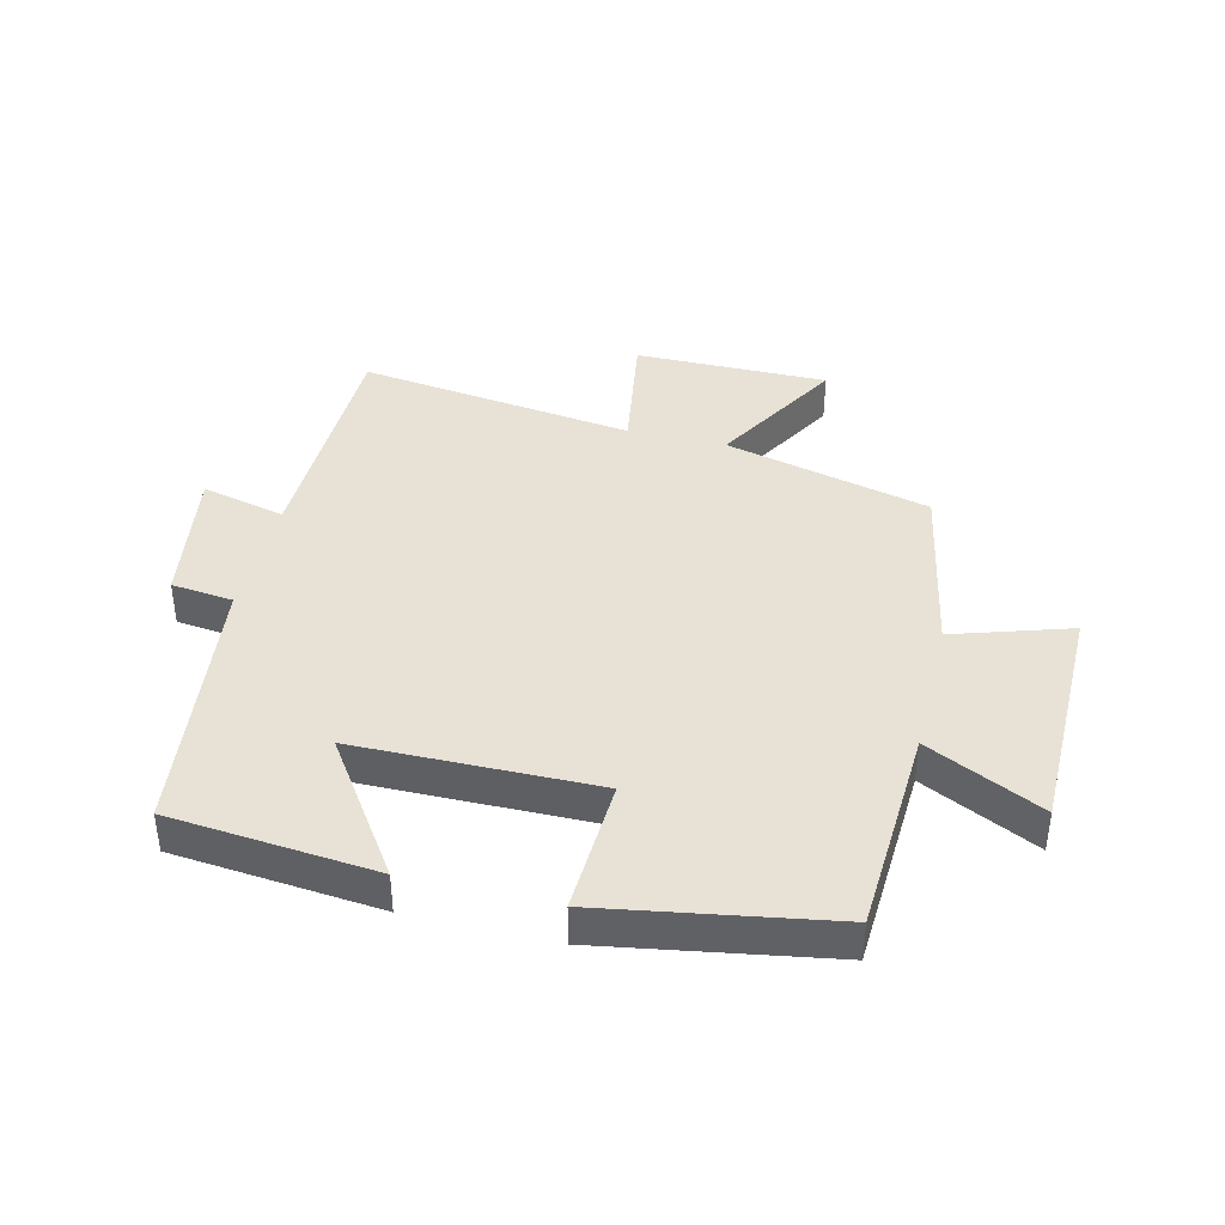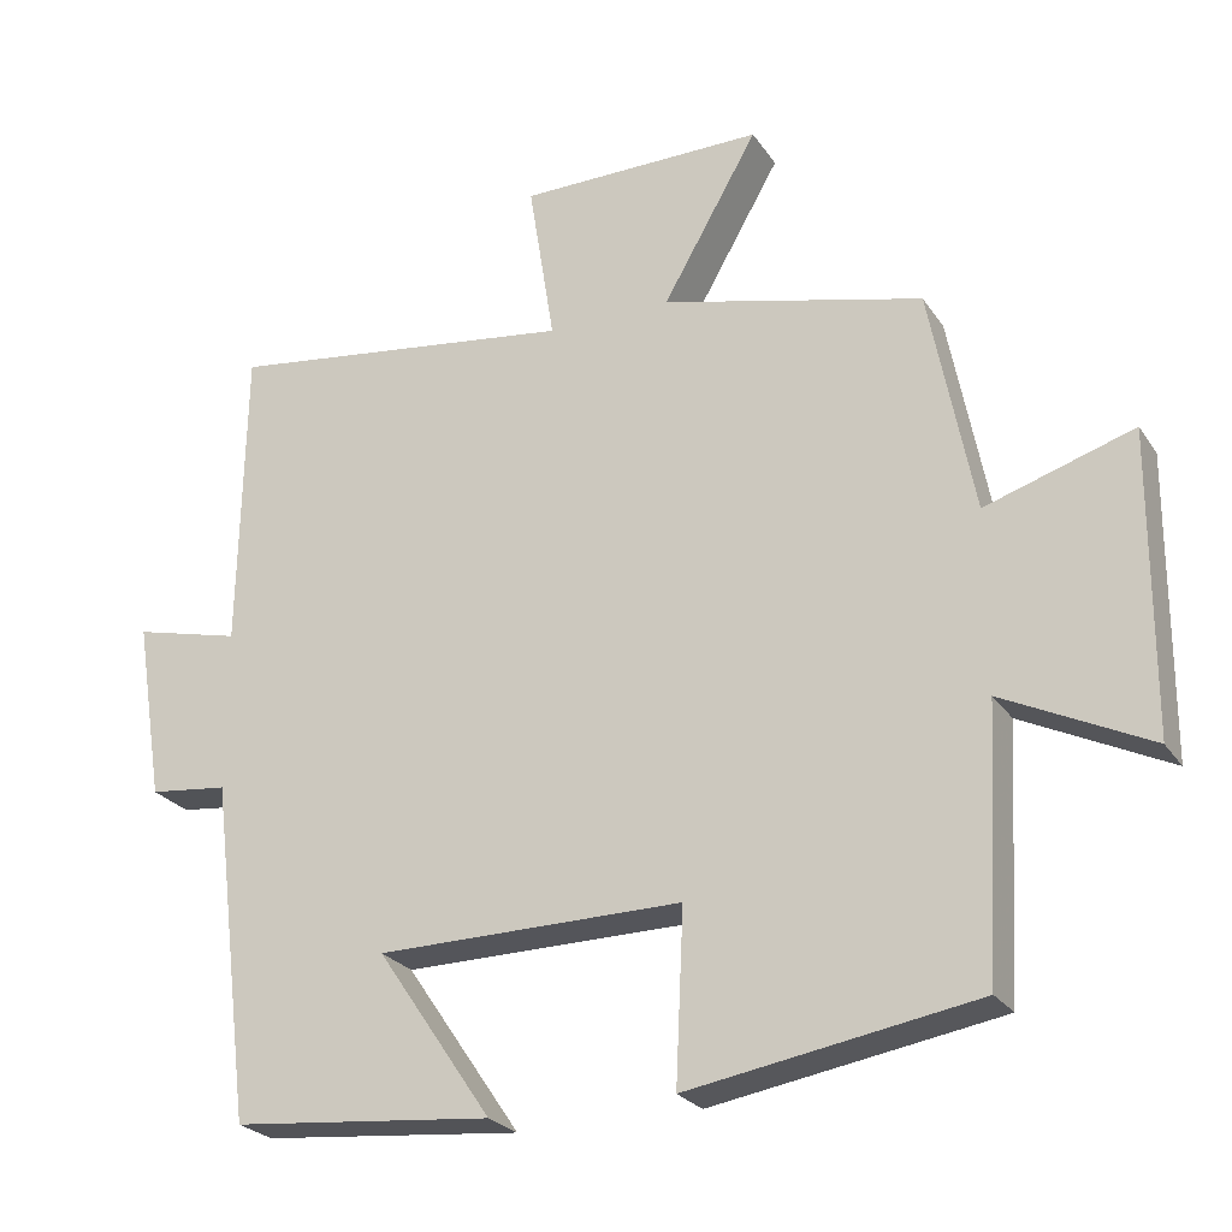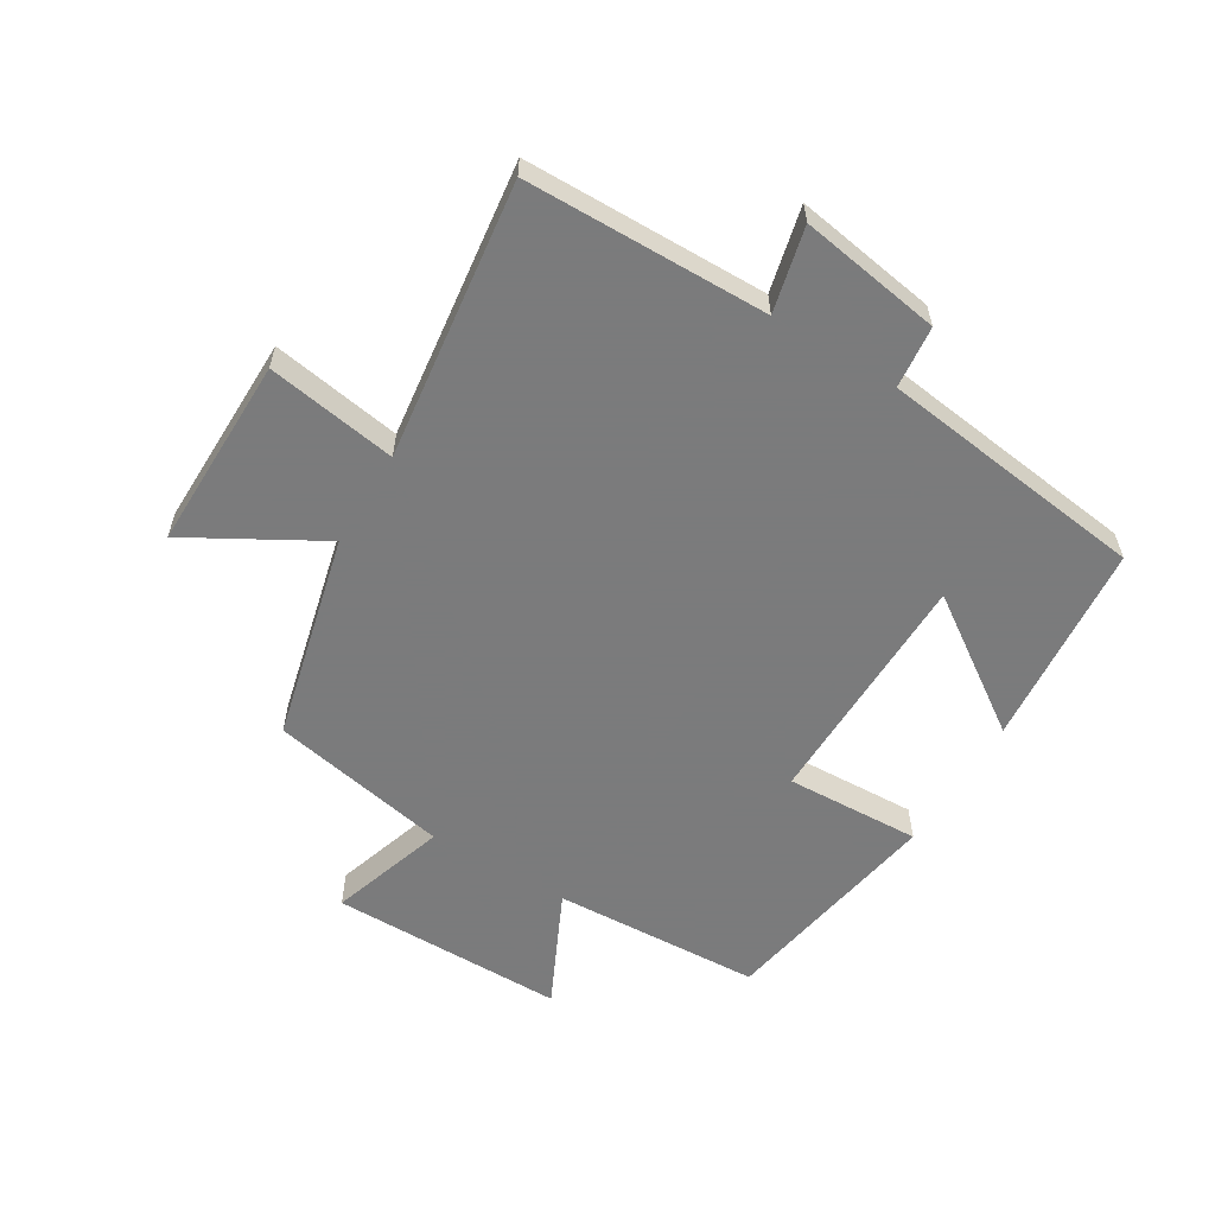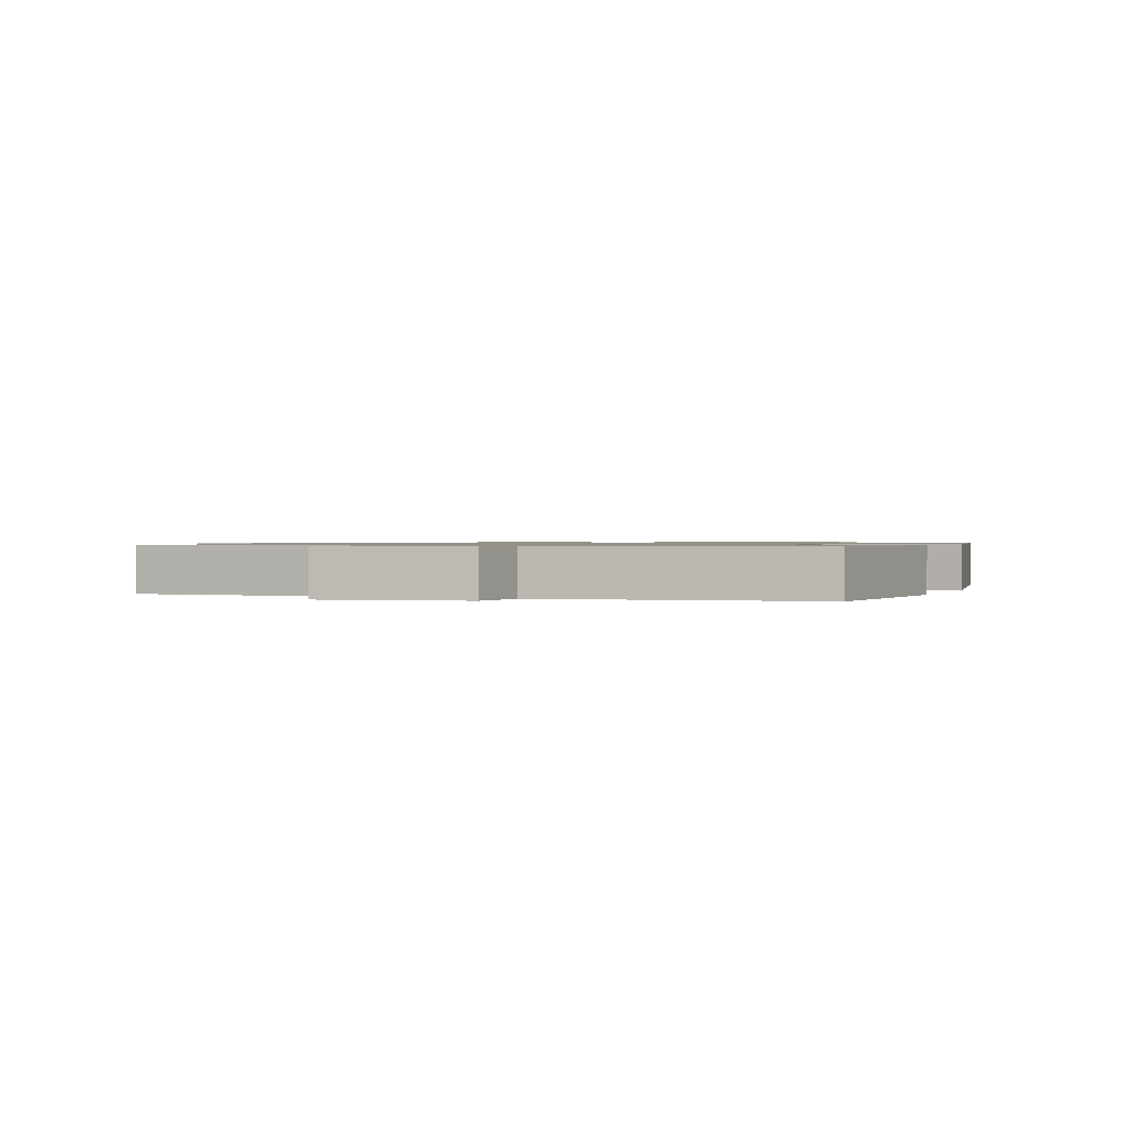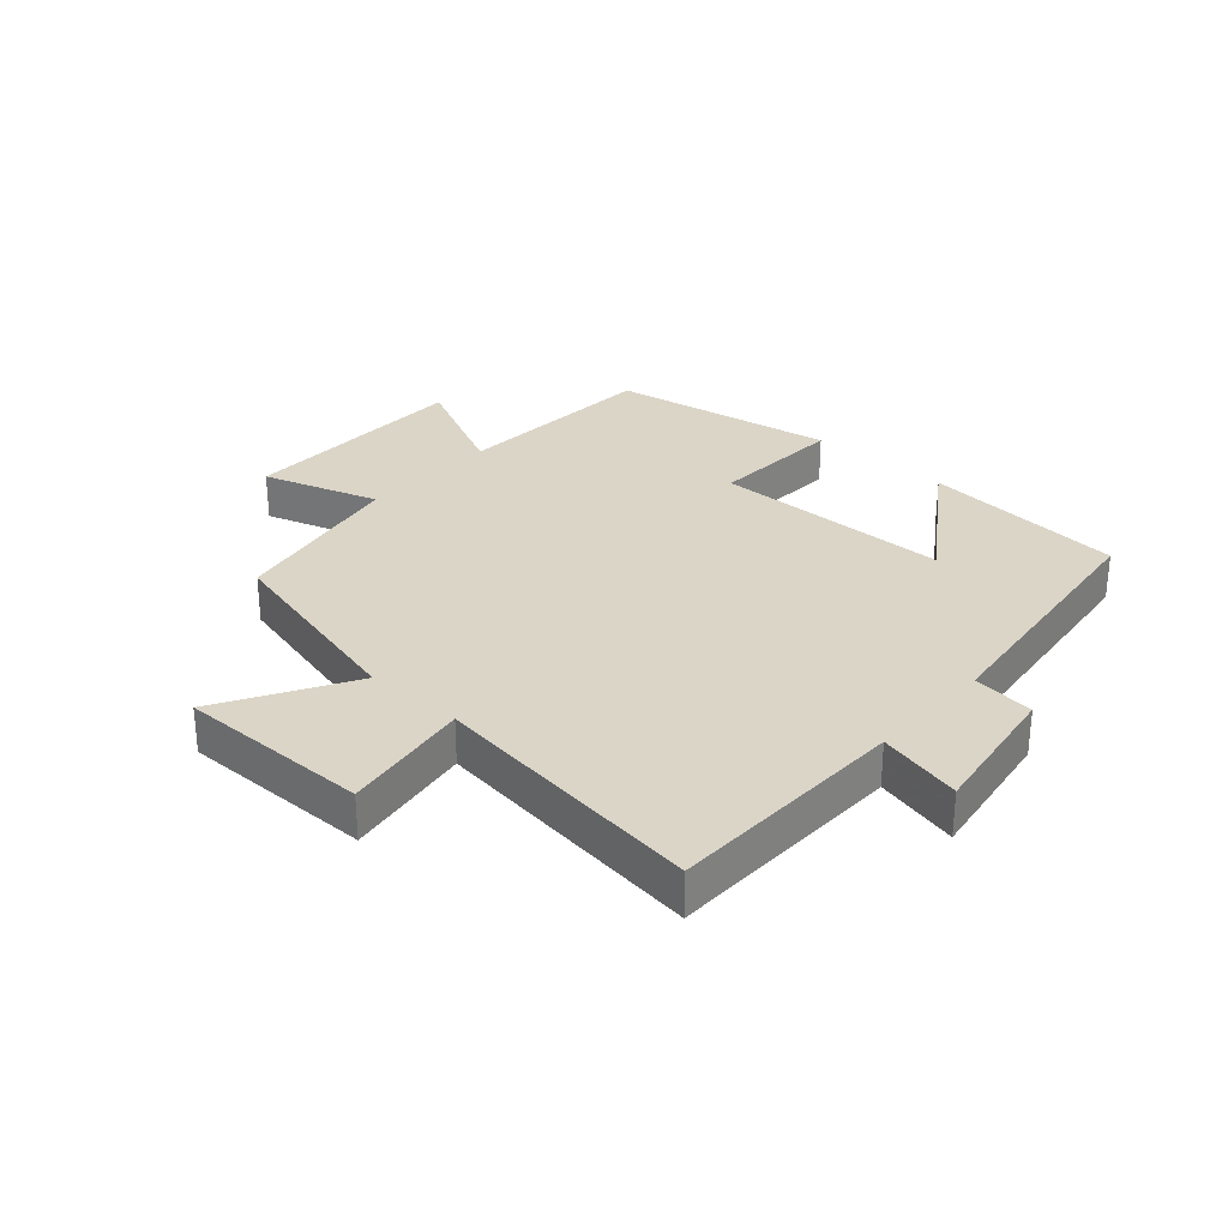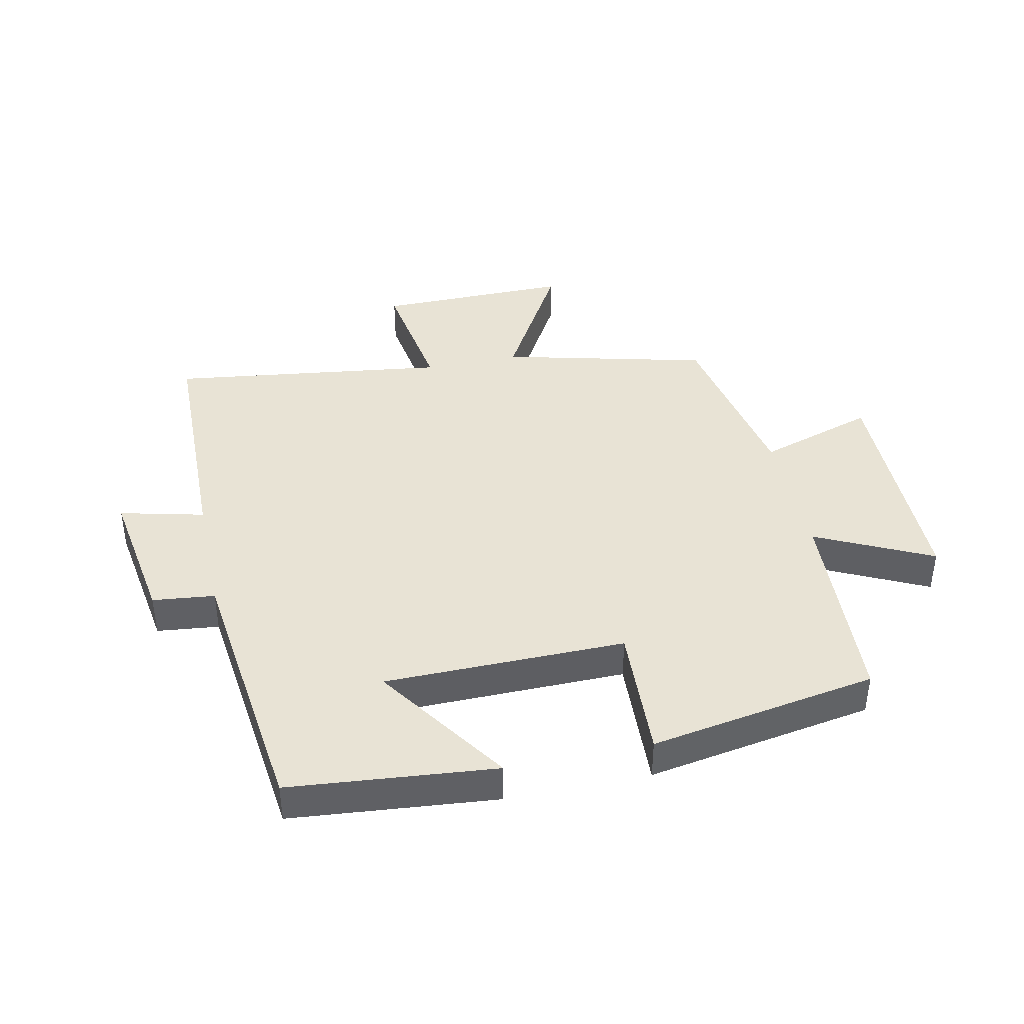
<metadata>
{"format":"obj","ext":"obj","renderer":"f3d","projection":"perspective","resolution":1024,"background":"white","views":[{"elev":40.2,"azim":-166.3,"up":"+Y"},{"elev":-24.8,"azim":-154.1,"up":"+Z"},{"elev":-58.4,"azim":58.6,"up":"+Y"},{"elev":0.9,"azim":112.0,"up":"+Y"},{"elev":29.5,"azim":41.8,"up":"+Y"},{"elev":41.0,"azim":168.0,"up":"+Y"}]}
</metadata>
<code>
v -0.482 0.07 -0.438
v -0.5 0.07 -0.101
v -0.686 0.07 -0.191
v -0.688 0.07 0.189
v -0.5 0.07 0.129
v -0.444 0.07 0.418
v -0.112 0.07 0.5
v -0.233 0.07 0.711
v 0.079 0.07 0.709
v 0.046 0.07 0.5
v 0.493 0.07 0.559
v 0.5 0.07 0.169
v 0.636 0.07 0.202
v 0.6 0.07 -0.026
v 0.5 0.07 -0.037
v 0.447 0.07 -0.469
v 0.116 0.07 -0.5
v 0.262 0.07 -0.286
v -0.126 0.07 -0.282
v -0.116 0.07 -0.5
v -0.482 0 -0.438
v -0.5 0 -0.101
v -0.686 0 -0.191
v -0.688 0 0.189
v -0.5 0 0.129
v -0.444 0 0.418
v -0.112 0 0.5
v -0.233 0 0.711
v 0.079 0 0.709
v 0.046 0 0.5
v 0.493 0 0.559
v 0.5 0 0.169
v 0.636 0 0.202
v 0.6 0 -0.026
v 0.5 0 -0.037
v 0.447 0 -0.469
v 0.116 0 -0.5
v 0.262 0 -0.286
v -0.126 0 -0.282
v -0.116 0 -0.5
f 19 20 1 2
f 18 19 2
f 15 16 17 18
f 15 18 2
f 12 13 14 15
f 10 11 12 15
f 10 15 2
f 7 8 9 10
f 5 6 7 10
f 5 10 2 3
f 3 4 5
f 22 21 40 39
f 22 39 38
f 38 37 36 35
f 22 38 35
f 35 34 33 32
f 35 32 31 30
f 22 35 30
f 30 29 28 27
f 30 27 26 25
f 23 22 30 25
f 25 24 23
f 1 21 22 2
f 2 22 23 3
f 3 23 24 4
f 4 24 25 5
f 5 25 26 6
f 6 26 27 7
f 7 27 28 8
f 8 28 29 9
f 9 29 30 10
f 10 30 31 11
f 11 31 32 12
f 12 32 33 13
f 13 33 34 14
f 14 34 35 15
f 15 35 36 16
f 16 36 37 17
f 17 37 38 18
f 18 38 39 19
f 19 39 40 20
f 20 40 21 1

</code>
